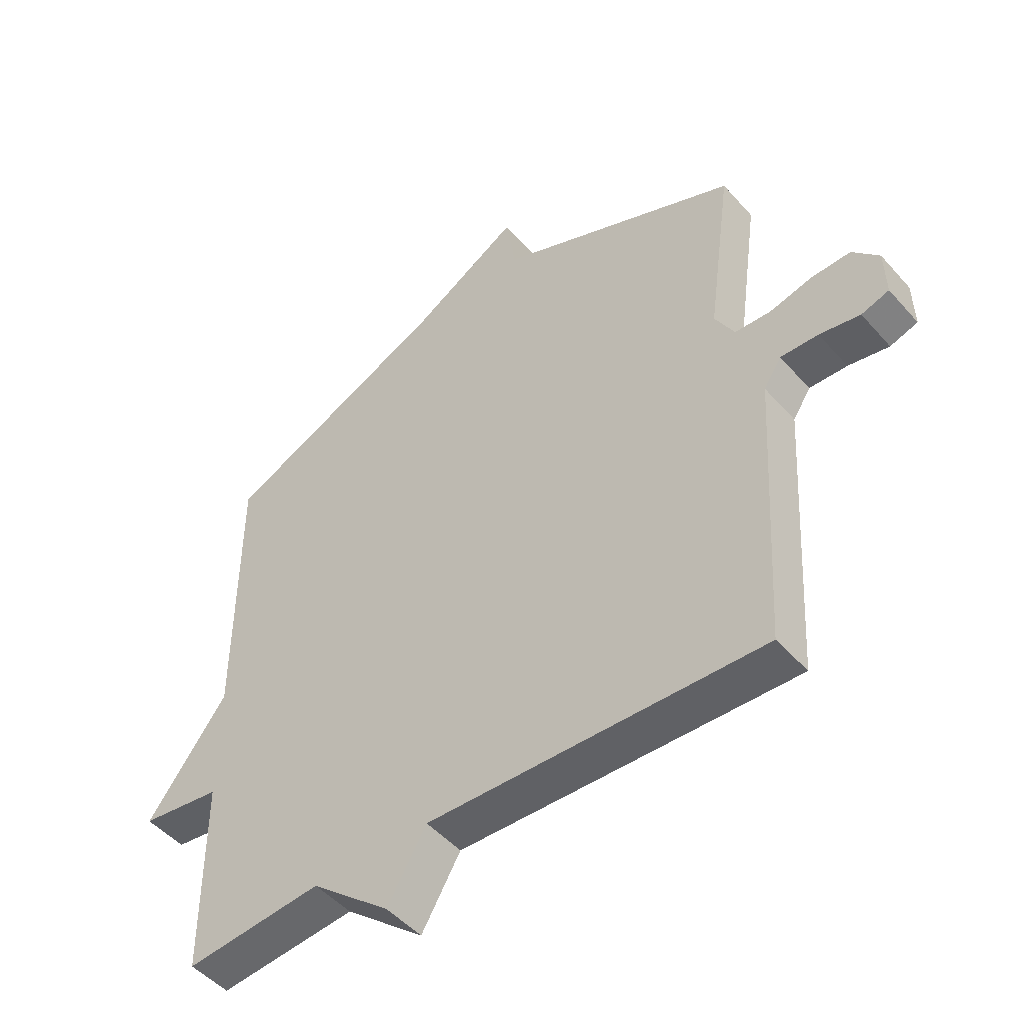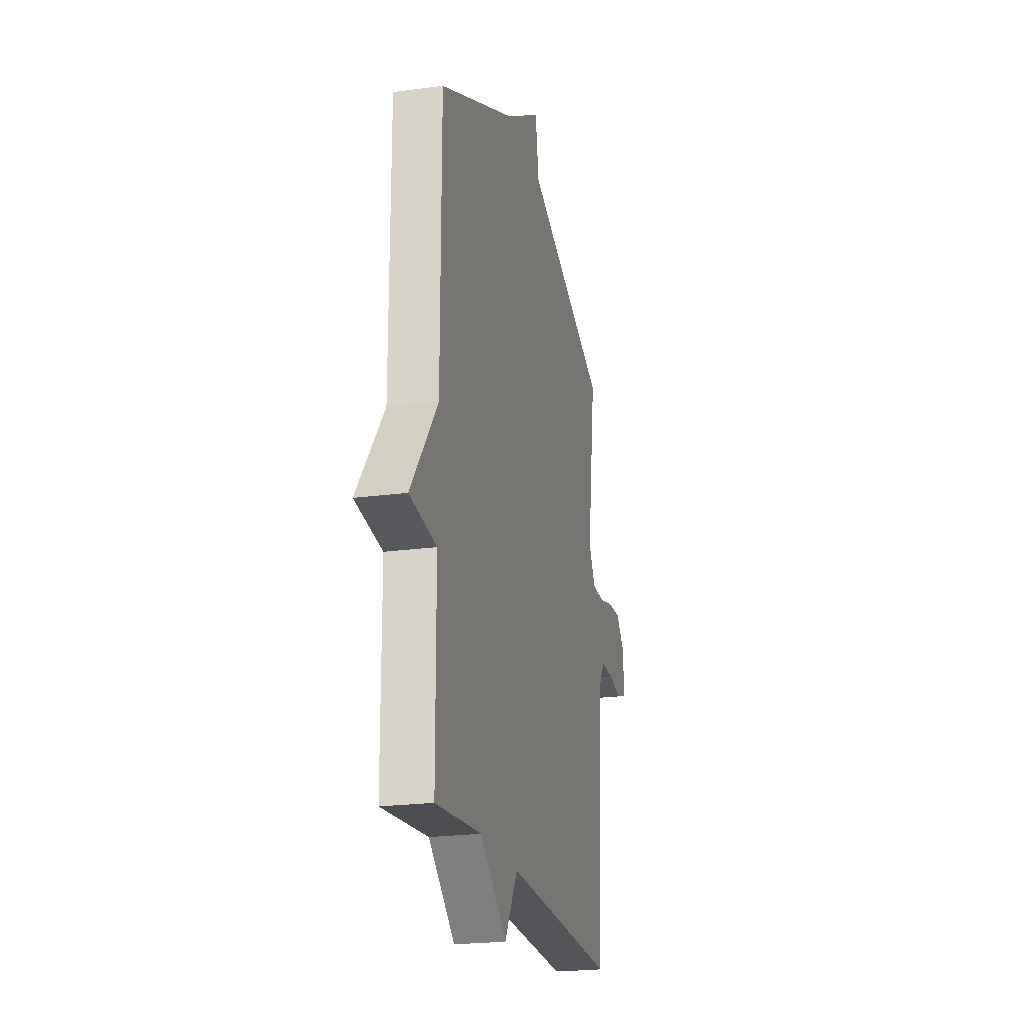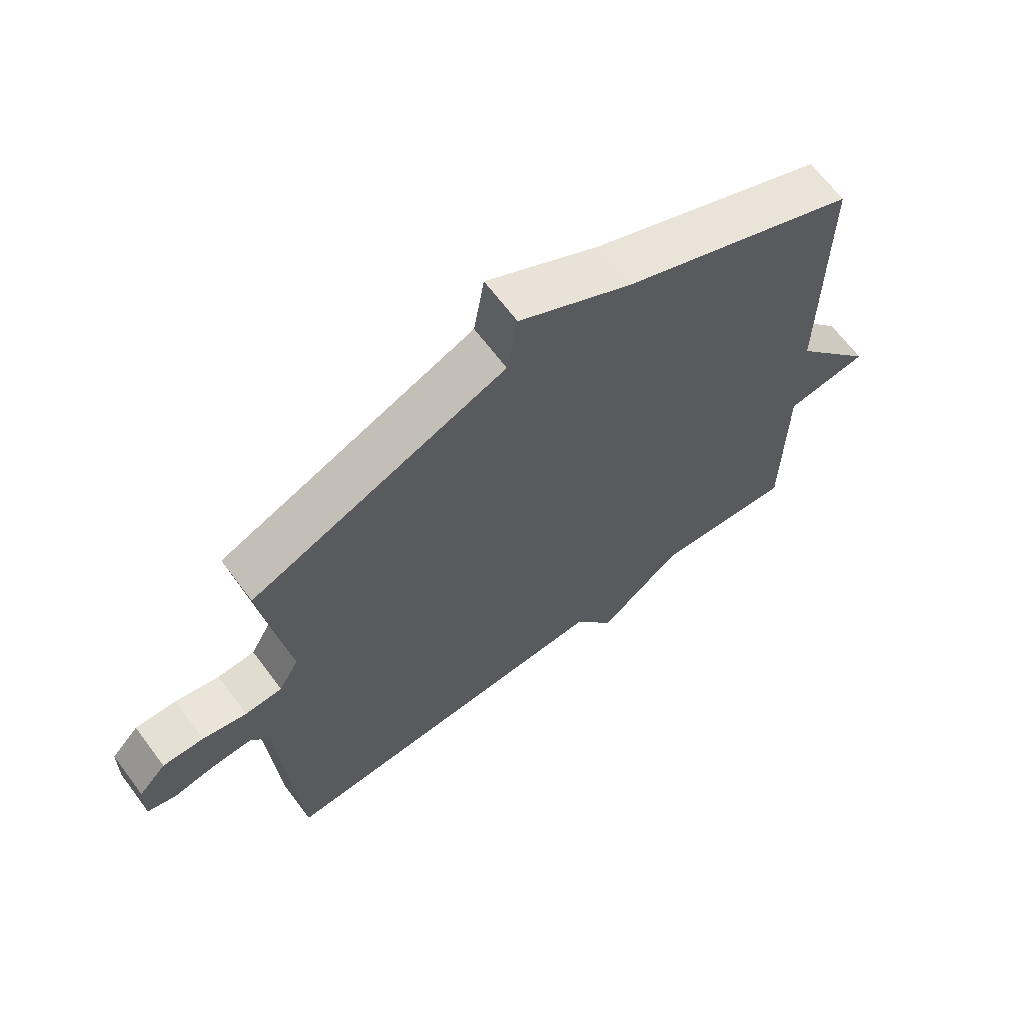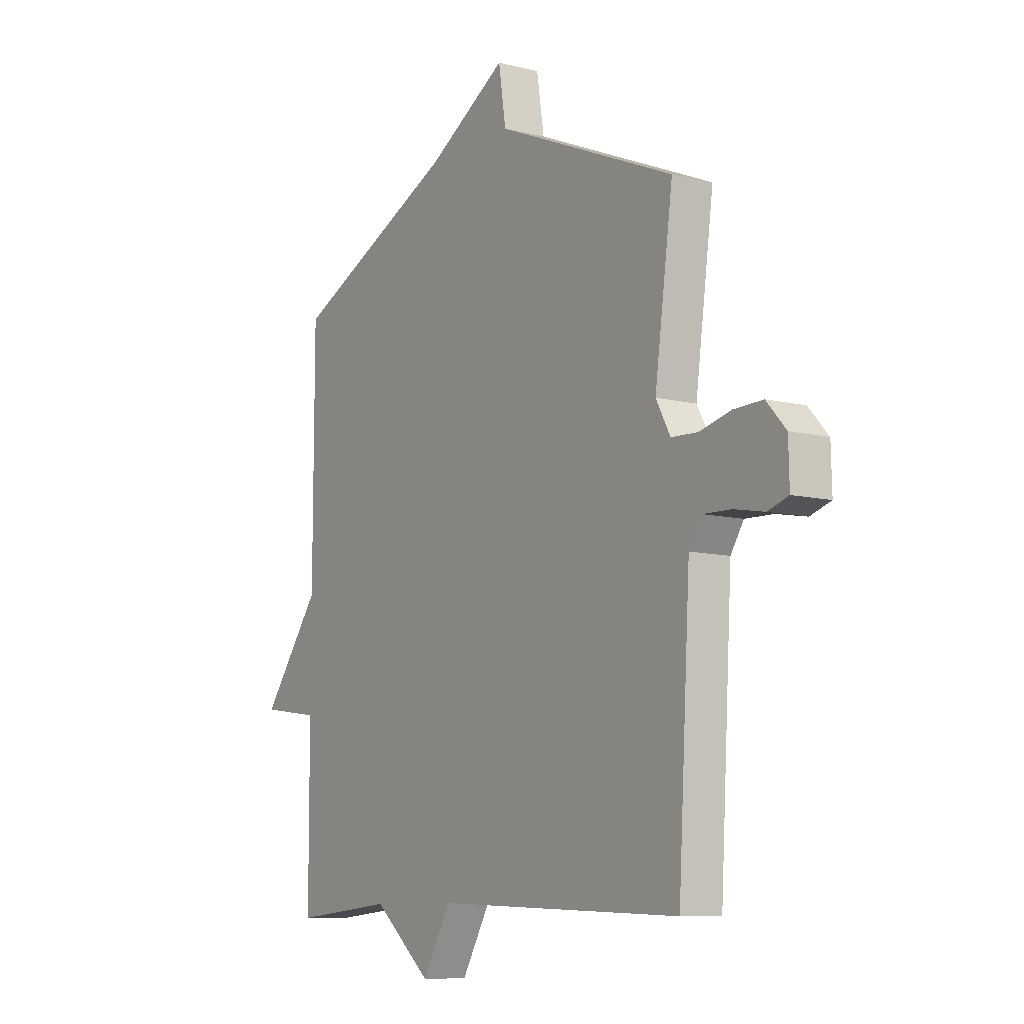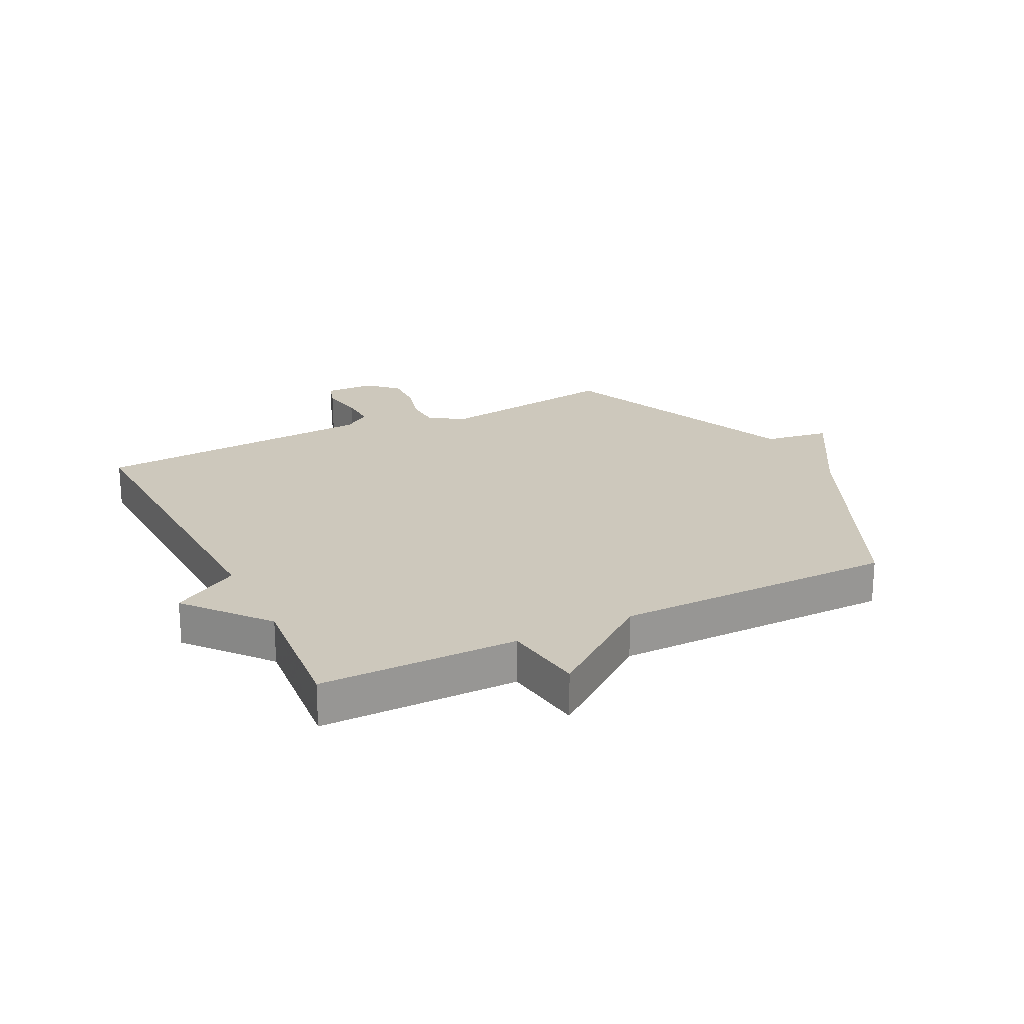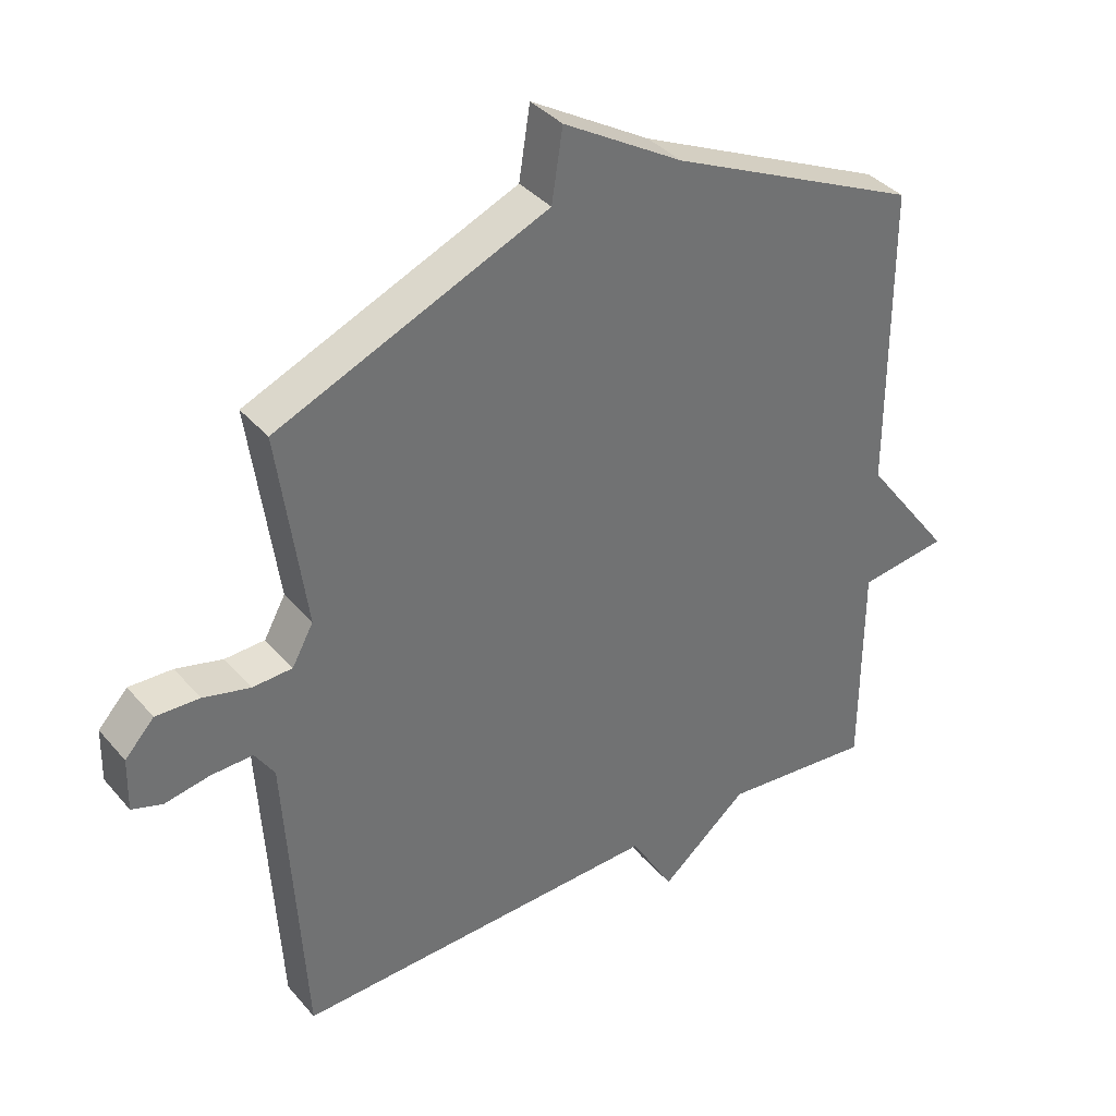
<metadata>
{"format":"obj","ext":"obj","renderer":"f3d","projection":"perspective","resolution":1024,"background":"white","views":[{"elev":-48.9,"azim":39.4,"up":"+Z"},{"elev":-22.0,"azim":-76.6,"up":"+Z"},{"elev":66.8,"azim":143.1,"up":"+Z"},{"elev":-9.3,"azim":56.6,"up":"+Z"},{"elev":22.1,"azim":-116.6,"up":"+Y"},{"elev":37.3,"azim":144.7,"up":"+Z"}]}
</metadata>
<code>
v 0.5 0.07 0.5
v 0.458 0.07 0.196
v 0.491 0.07 0.136
v 0.552 0.07 0.133
v 0.624 0.07 0.151
v 0.691 0.07 0.153
v 0.736 0.07 0.104
v 0.738 0.07 0.022
v 0.691 0.07 0.007
v 0.622 0.07 0.02
v 0.558 0.07 0.022
v 0.528 0.07 -0.024
v 0.5 0.07 -0.5
v -0.068 0.07 -0.479
v -0.134 0.07 -0.591
v -0.268 0.07 -0.479
v -0.5 0.07 -0.5
v -0.501 0.07 -0.17
v -0.637 0.07 -0.151
v -0.501 0.07 0.03
v -0.5 0.07 0.5
v -0.115 0.07 0.677
v 0.068 0.07 0.786
v 0.085 0.07 0.677
v 0.5 0 0.5
v 0.458 0 0.196
v 0.491 0 0.136
v 0.552 0 0.133
v 0.624 0 0.151
v 0.691 0 0.153
v 0.736 0 0.104
v 0.738 0 0.022
v 0.691 0 0.007
v 0.622 0 0.02
v 0.558 0 0.022
v 0.528 0 -0.024
v 0.5 0 -0.5
v -0.068 0 -0.479
v -0.134 0 -0.591
v -0.268 0 -0.479
v -0.5 0 -0.5
v -0.501 0 -0.17
v -0.637 0 -0.151
v -0.501 0 0.03
v -0.5 0 0.5
v -0.115 0 0.677
v 0.068 0 0.786
v 0.085 0 0.677
f 22 23 24
f 24 1 2
f 22 24 2
f 21 22 2
f 20 21 2
f 20 2 3
f 19 20 3
f 18 19 3
f 18 3 4
f 17 18 4
f 16 17 4
f 14 15 16
f 4 5 6
f 16 4 6
f 14 16 6
f 12 13 14
f 11 12 14
f 11 14 6
f 6 7 8
f 11 6 8
f 10 11 8
f 8 9 10
f 48 47 46
f 26 25 48
f 26 48 46
f 26 46 45
f 26 45 44
f 27 26 44
f 27 44 43
f 27 43 42
f 28 27 42
f 28 42 41
f 28 41 40
f 40 39 38
f 30 29 28
f 30 28 40
f 30 40 38
f 38 37 36
f 38 36 35
f 30 38 35
f 32 31 30
f 32 30 35
f 32 35 34
f 34 33 32
f 1 25 26 2
f 2 26 27 3
f 3 27 28 4
f 4 28 29 5
f 5 29 30 6
f 6 30 31 7
f 7 31 32 8
f 8 32 33 9
f 9 33 34 10
f 10 34 35 11
f 11 35 36 12
f 12 36 37 13
f 13 37 38 14
f 14 38 39 15
f 15 39 40 16
f 16 40 41 17
f 17 41 42 18
f 18 42 43 19
f 19 43 44 20
f 20 44 45 21
f 21 45 46 22
f 22 46 47 23
f 23 47 48 24
f 24 48 25 1

</code>
